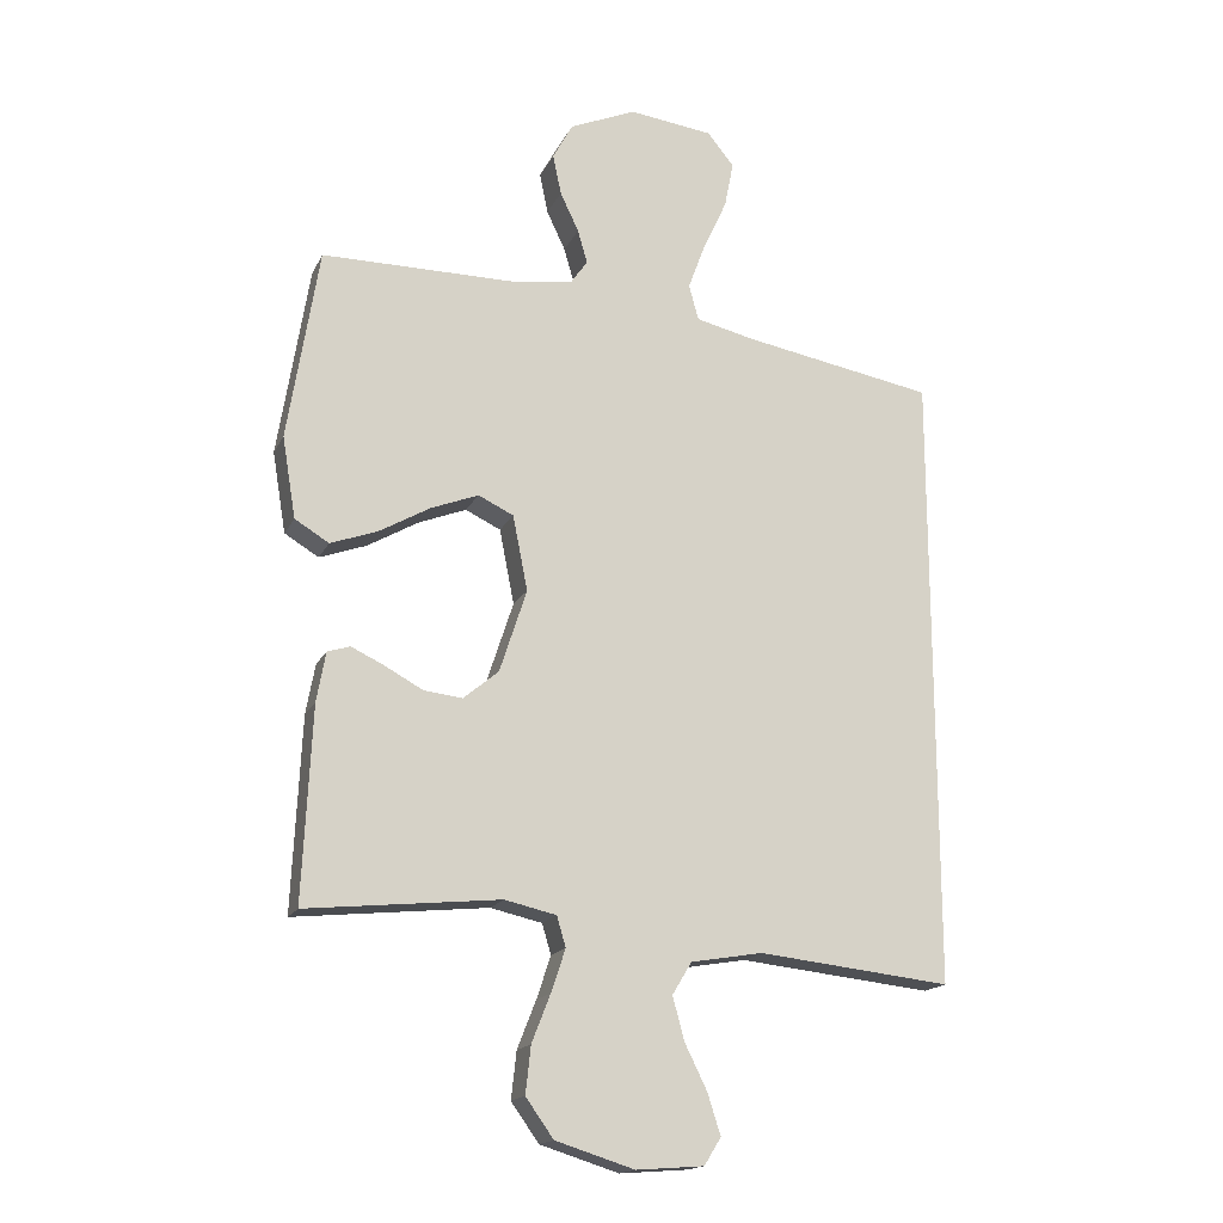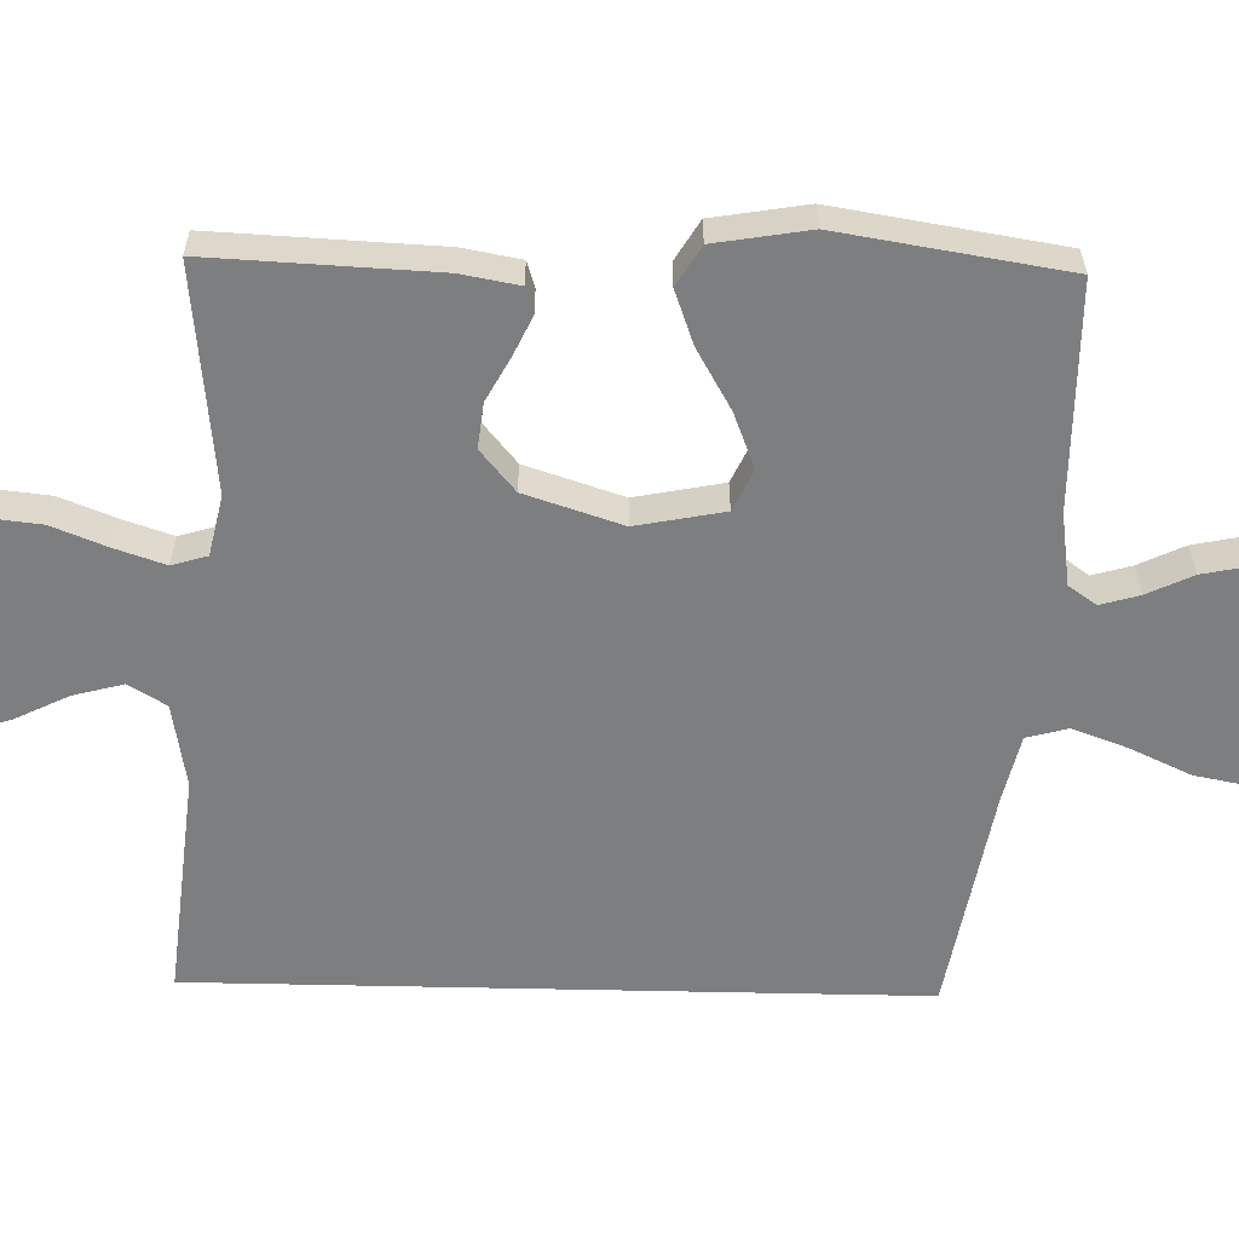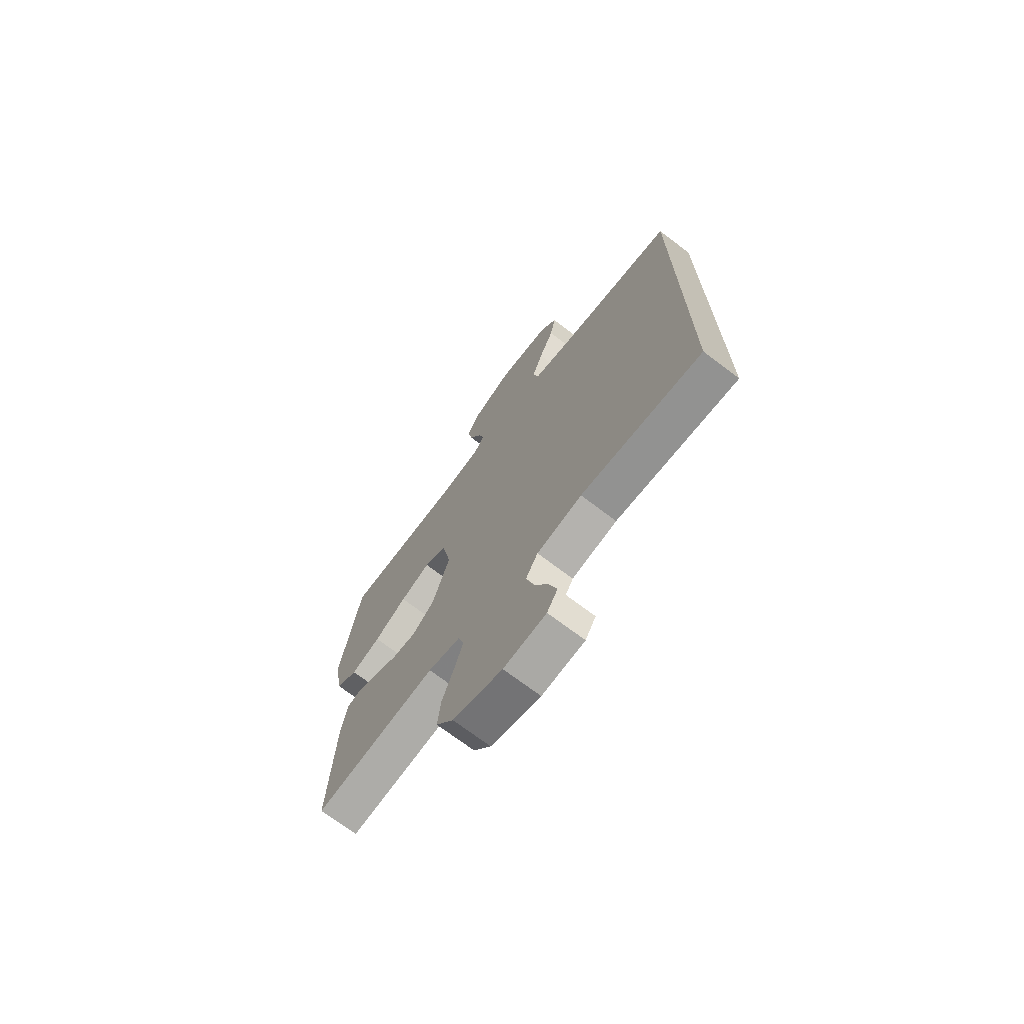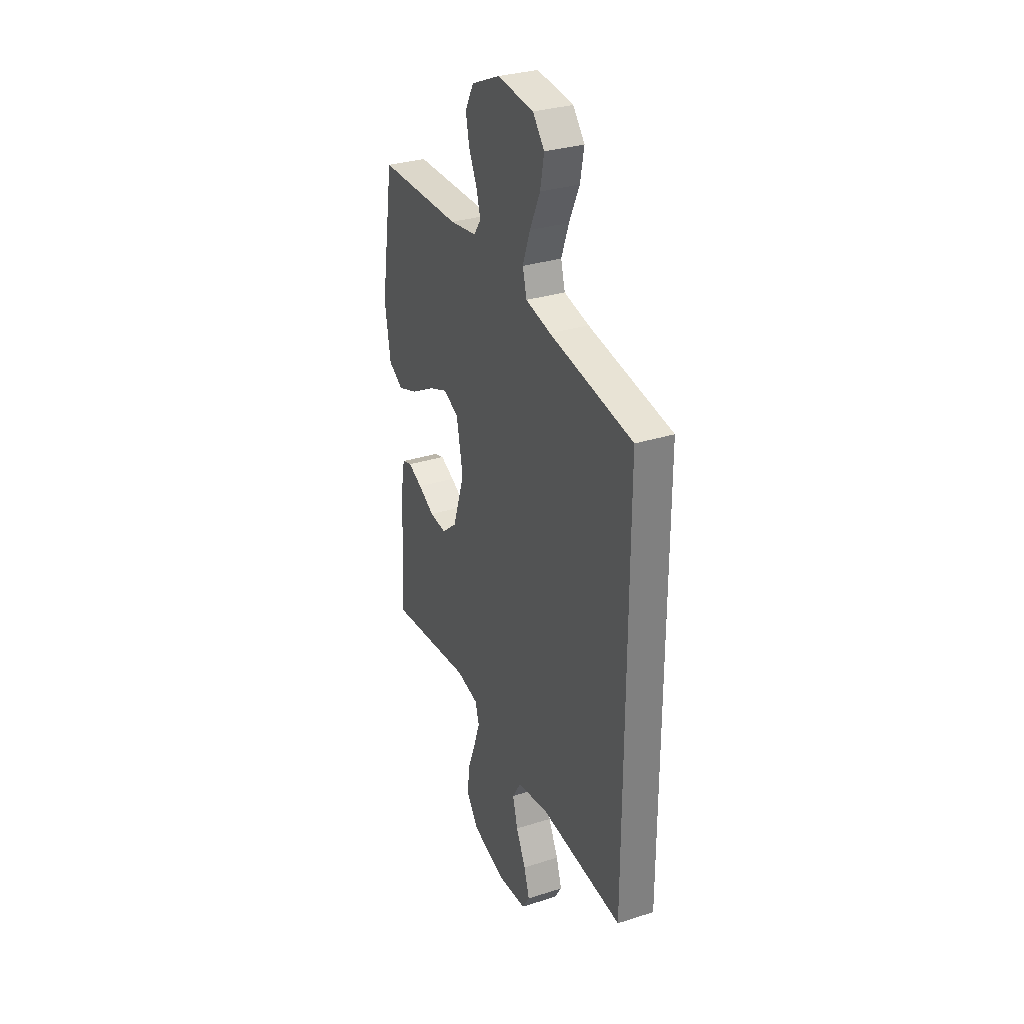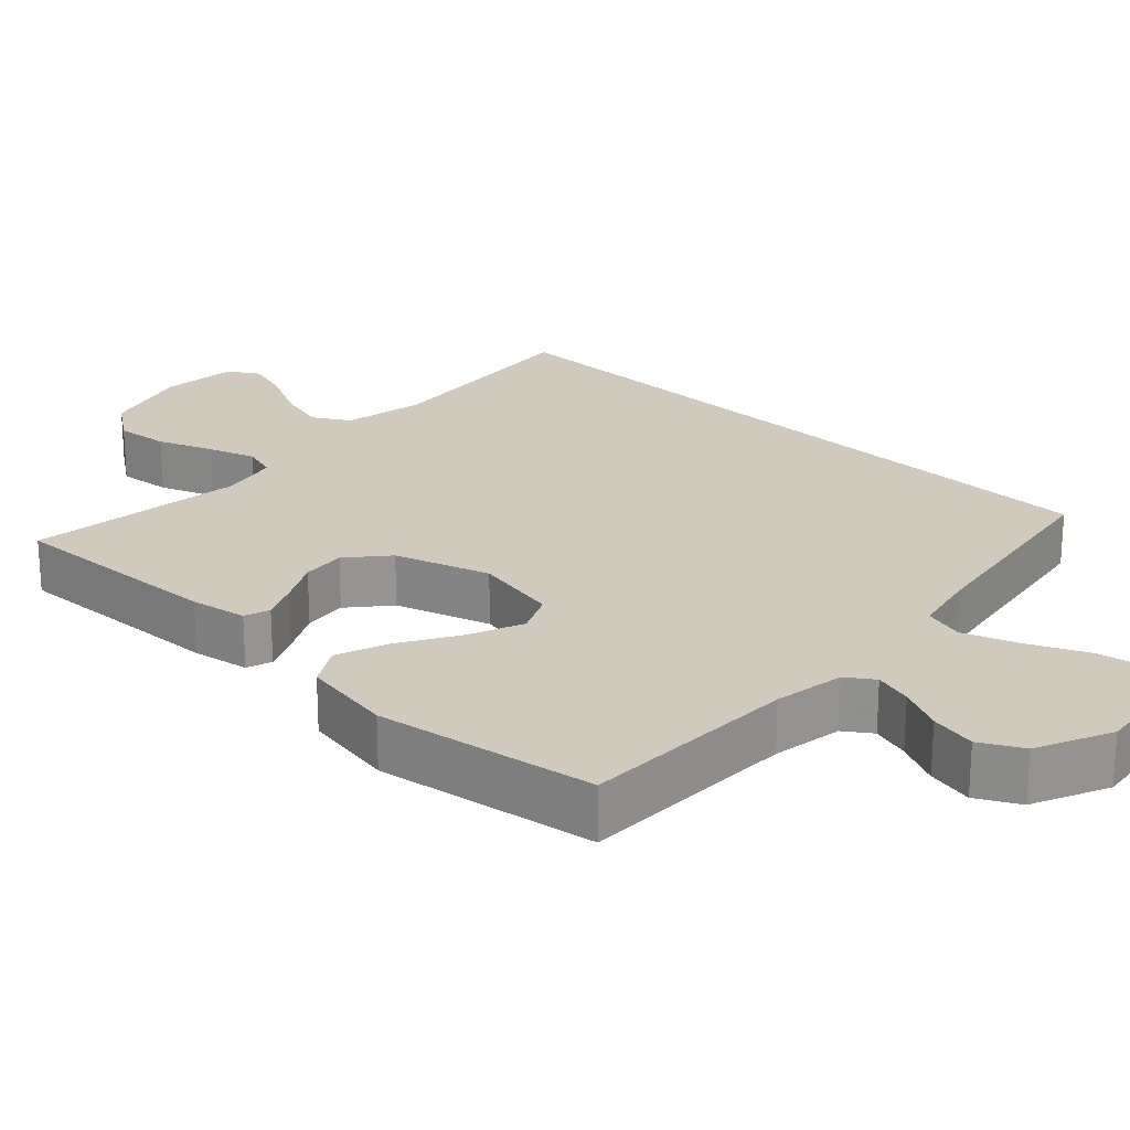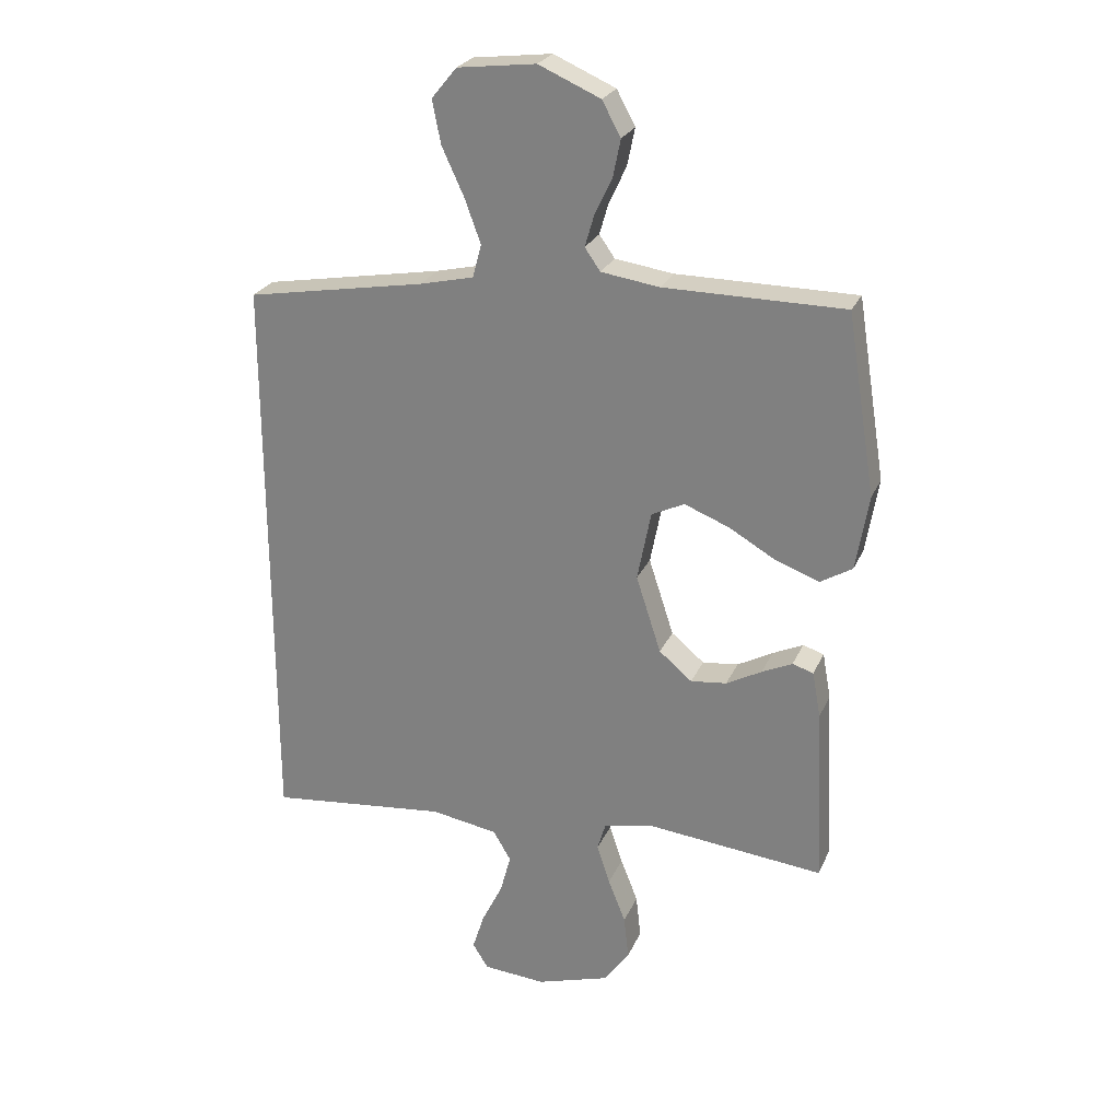
<metadata>
{"format":"obj","ext":"obj","renderer":"f3d","projection":"perspective","resolution":1024,"background":"white","views":[{"elev":-17.0,"azim":-19.1,"up":"+Z"},{"elev":-59.3,"azim":-91.3,"up":"+Y"},{"elev":-71.6,"azim":52.8,"up":"+Z"},{"elev":30.9,"azim":65.4,"up":"+Z"},{"elev":22.9,"azim":-46.1,"up":"+Y"},{"elev":25.5,"azim":-160.3,"up":"+Z"}]}
</metadata>
<code>
v 0.5 0.07 -0.557
v 0.2 0.07 -0.525
v 0.088 0.07 -0.544
v 0.058 0.07 -0.594
v 0.076 0.07 -0.661
v 0.111 0.07 -0.732
v 0.131 0.07 -0.795
v 0.105 0.07 -0.837
v 0 0.07 -0.845
v -0.122 0.07 -0.807
v -0.165 0.07 -0.747
v -0.157 0.07 -0.674
v -0.128 0.07 -0.6
v -0.106 0.07 -0.534
v -0.12 0.07 -0.487
v -0.2 0.07 -0.469
v -0.5 0.07 -0.5
v -0.486 0.07 -0.2
v -0.472 0.07 -0.123
v -0.437 0.07 -0.112
v -0.386 0.07 -0.136
v -0.327 0.07 -0.168
v -0.267 0.07 -0.175
v -0.212 0.07 -0.129
v -0.17 0.07 0
v -0.193 0.07 0.117
v -0.248 0.07 0.143
v -0.322 0.07 0.114
v -0.402 0.07 0.068
v -0.474 0.07 0.042
v -0.527 0.07 0.074
v -0.548 0.07 0.2
v -0.5 0.07 0.5
v -0.2 0.07 0.501
v -0.103 0.07 0.515
v -0.077 0.07 0.552
v -0.092 0.07 0.604
v -0.121 0.07 0.665
v -0.134 0.07 0.728
v -0.103 0.07 0.785
v 0 0.07 0.83
v 0.131 0.07 0.814
v 0.173 0.07 0.763
v 0.159 0.07 0.691
v 0.122 0.07 0.611
v 0.095 0.07 0.537
v 0.11 0.07 0.482
v 0.2 0.07 0.461
v 0.5 0.07 0.408
v 0.5 0 -0.557
v 0.2 0 -0.525
v 0.088 0 -0.544
v 0.058 0 -0.594
v 0.076 0 -0.661
v 0.111 0 -0.732
v 0.131 0 -0.795
v 0.105 0 -0.837
v 0 0 -0.845
v -0.122 0 -0.807
v -0.165 0 -0.747
v -0.157 0 -0.674
v -0.128 0 -0.6
v -0.106 0 -0.534
v -0.12 0 -0.487
v -0.2 0 -0.469
v -0.5 0 -0.5
v -0.486 0 -0.2
v -0.472 0 -0.123
v -0.437 0 -0.112
v -0.386 0 -0.136
v -0.327 0 -0.168
v -0.267 0 -0.175
v -0.212 0 -0.129
v -0.17 0 0
v -0.193 0 0.117
v -0.248 0 0.143
v -0.322 0 0.114
v -0.402 0 0.068
v -0.474 0 0.042
v -0.527 0 0.074
v -0.548 0 0.2
v -0.5 0 0.5
v -0.2 0 0.501
v -0.103 0 0.515
v -0.077 0 0.552
v -0.092 0 0.604
v -0.121 0 0.665
v -0.134 0 0.728
v -0.103 0 0.785
v 0 0 0.83
v 0.131 0 0.814
v 0.173 0 0.763
v 0.159 0 0.691
v 0.122 0 0.611
v 0.095 0 0.537
v 0.11 0 0.482
v 0.2 0 0.461
v 0.5 0 0.408
f 48 49 1 2
f 47 48 2 3
f 46 47 3 4
f 43 44 45
f 42 43 45
f 41 42 45
f 40 41 45
f 39 40 45
f 38 39 45
f 37 38 45
f 36 37 45 46
f 35 36 46 4
f 32 33 34
f 31 32 34
f 30 31 34
f 29 30 34
f 28 29 34
f 27 28 34 35
f 26 27 35
f 25 26 35 4
f 20 21 22
f 19 20 22
f 18 19 22
f 17 18 22
f 16 17 22
f 15 16 22 23
f 11 12 13
f 10 11 13
f 9 10 13
f 8 9 13
f 7 8 13
f 6 7 13
f 5 6 13
f 5 13 14
f 5 14 15
f 4 5 15
f 25 4 15
f 24 25 15
f 15 23 24
f 51 50 98 97
f 52 51 97 96
f 53 52 96 95
f 94 93 92
f 94 92 91
f 94 91 90
f 94 90 89
f 94 89 88
f 94 88 87
f 94 87 86
f 95 94 86 85
f 53 95 85 84
f 83 82 81
f 83 81 80
f 83 80 79
f 83 79 78
f 83 78 77
f 84 83 77 76
f 84 76 75
f 53 84 75 74
f 71 70 69
f 71 69 68
f 71 68 67
f 71 67 66
f 71 66 65
f 72 71 65 64
f 62 61 60
f 62 60 59
f 62 59 58
f 62 58 57
f 62 57 56
f 62 56 55
f 62 55 54
f 63 62 54
f 64 63 54
f 64 54 53
f 64 53 74
f 64 74 73
f 73 72 64
f 1 50 51 2
f 2 51 52 3
f 3 52 53 4
f 4 53 54 5
f 5 54 55 6
f 6 55 56 7
f 7 56 57 8
f 8 57 58 9
f 9 58 59 10
f 10 59 60 11
f 11 60 61 12
f 12 61 62 13
f 13 62 63 14
f 14 63 64 15
f 15 64 65 16
f 16 65 66 17
f 17 66 67 18
f 18 67 68 19
f 19 68 69 20
f 20 69 70 21
f 21 70 71 22
f 22 71 72 23
f 23 72 73 24
f 24 73 74 25
f 25 74 75 26
f 26 75 76 27
f 27 76 77 28
f 28 77 78 29
f 29 78 79 30
f 30 79 80 31
f 31 80 81 32
f 32 81 82 33
f 33 82 83 34
f 34 83 84 35
f 35 84 85 36
f 36 85 86 37
f 37 86 87 38
f 38 87 88 39
f 39 88 89 40
f 40 89 90 41
f 41 90 91 42
f 42 91 92 43
f 43 92 93 44
f 44 93 94 45
f 45 94 95 46
f 46 95 96 47
f 47 96 97 48
f 48 97 98 49
f 49 98 50 1

</code>
